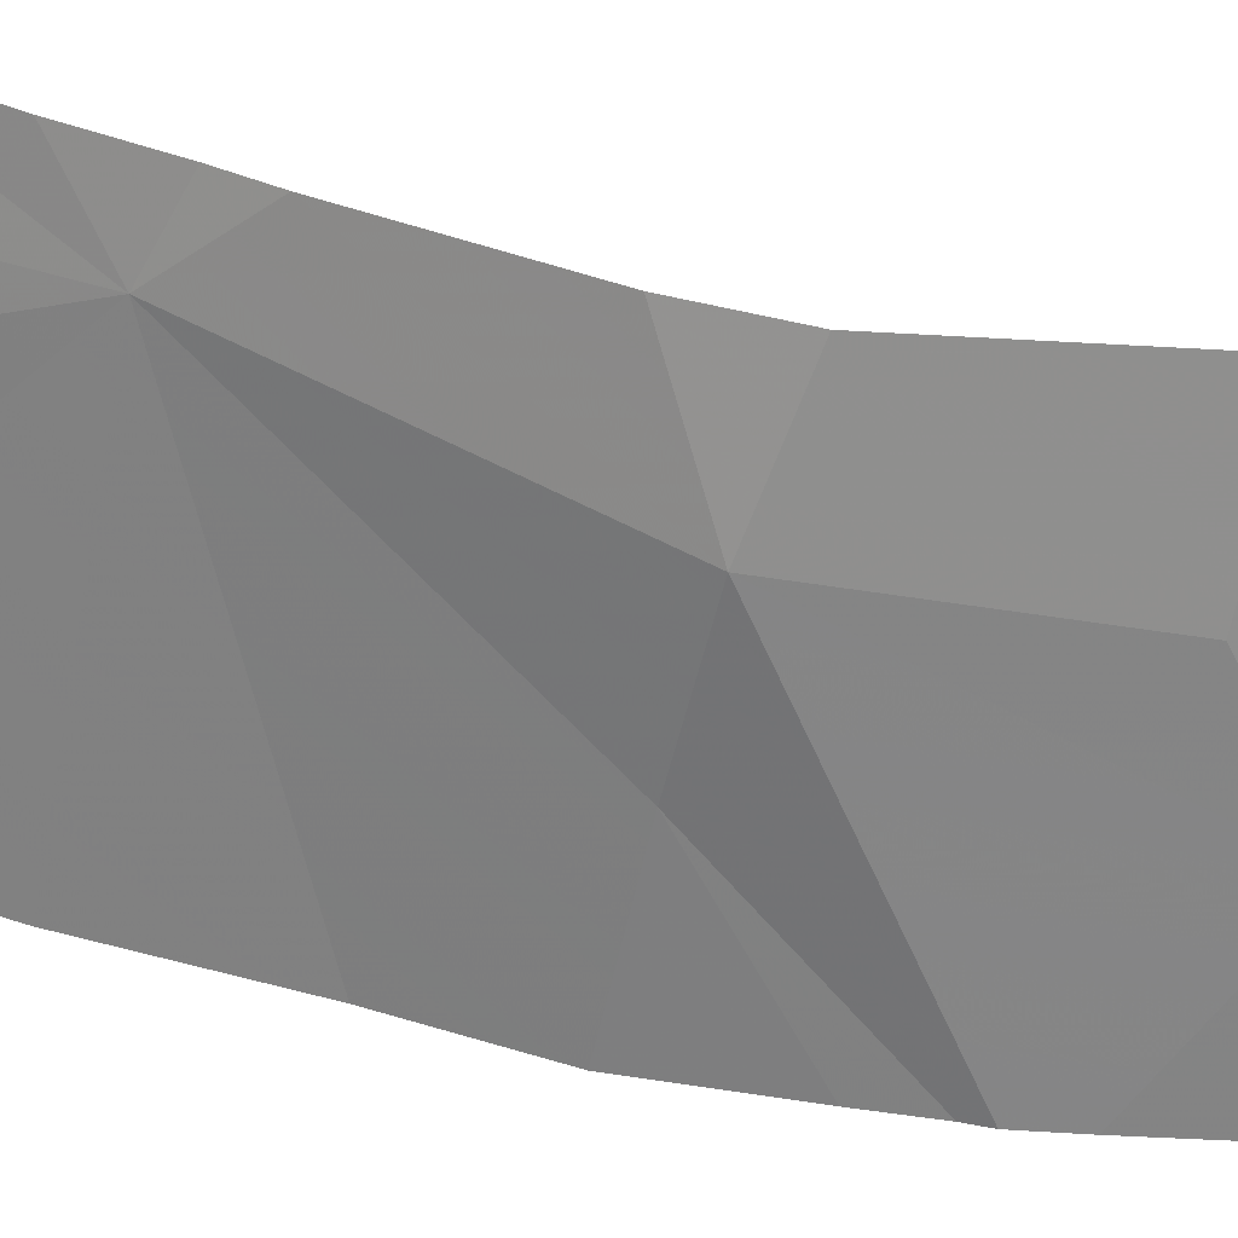
<metadata>
{"format":"obj","ext":"obj","renderer":"f3d","projection":"perspective","resolution":1024,"background":"white","views":[{"elev":46.5,"azim":95.1,"up":"+Y"}]}
</metadata>
<code>
v -130.5 207.2 491
v -131.3 208.1 493.4
v -130.5 207.2 489.8
v -131 207.2 500.8
v -130.4 207.2 483.2
v -130.6 207.2 483.2
v -130.5 207.3 483.2
v -130.5 207.4 483.2
v -130.5 207.5 483.2
v -130.4 207.4 483.2
v -130.4 207.3 483.2
v -130.7 207.2 500.9
v -130.8 208.1 500.7
v -130.3 208.1 500.6
v -131 207.4 483.2
v -130.9 207.3 483.3
v -131.1 207.3 483.2
v -130.7 207.4 483.3
v -130.7 207.4 483.3
v -130.5 207.6 483.3
v -130.4 207.6 483.3
v -130.6 207.2 483.2
v -131.2 208.1 483.3
v -130.4 208.1 500.6
v -131.1 207.4 483.2
v -131.1 207.4 483.2
v -131 207.4 483.2
v -130.8 207.3 483.3
v -131.3 208.1 493.5
v -130.8 208.1 483.3
v -130.7 207.6 483.2
v -131 207.5 483.2
v -130.9 208.1 483.3
v -131 208.1 492.5
v -130.9 208.1 491
v -130.5 207.2 500.8
v -131 207.4 500.9
v -131 207.3 500.9
v -131.1 207.5 500.8
v -130.8 208.1 500.7
v -130.9 208.1 490.9
v -130.6 207.4 500.9
v -130.5 207.3 500.8
v -130.5 207.3 500.7
v -130.5 207.2 500.7
v -131 207.2 500.8
v -131 207.2 500.9
v -130.9 208.1 489.8
v -130.5 207.3 500.8
v -130.5 207.2 500.8
v -130.5 207.2 500.8
v -130.6 208.1 500.6
v -131 208.1 490.8
v -130.4 207.2 500.8
v -130.5 207.3 500.6
v -130.5 207.3 500.6
v -130.6 207.4 500.6
v -130.6 207.4 500.6
v -130.4 207.3 500.6
v -130.5 207.5 500.6
v -130.5 207.4 500.8
v -130.5 207.4 500.8
v -130.5 207.2 490.1
v -130.8 208.1 500.7
v -130.5 207.2 489.7
v -130.3 207.2 500.6
v -130.5 207.2 500.8
v -130.5 207.2 500.8
v -130.9 208.1 500.9
v -131.2 208.1 500.9
v -130.6 207.2 491
v -130.6 207.5 491.2
v -131 208.1 490.7
v -131.2 207.4 500.7
v -131 207.3 500.8
v -131 208.1 500.9
v -130.7 208.1 500.6
v -130.9 207.6 500.9
v -130.8 207.2 500.8
v -130.6 208.1 500.6
v -130.4 207.2 500.6
v -131.1 207.2 500.5
v -131 207.5 500.9
v -130.6 207.4 500.8
v -130.5 207.3 500.6
v -130.9 207.2 493.3
v -131 207.4 493.4
v -130.9 207.3 493.5
v -130.5 207.3 500.9
v -130.5 207.4 500.6
v -130.8 208.1 489.4
v -130.6 208.1 500.6
v -130.7 208.1 500.6
v -130.4 207.3 500.6
v -130.4 208.1 500.6
v -131 207.4 493.9
v -130.8 208.1 500.8
v -130.9 207.2 500.9
v -130.4 207.2 500.6
v -130.8 207.7 490.8
v -130.3 207.5 488.9
v -130.9 208.1 500.9
v -130.9 207.4 493.6
v -130.9 207.2 493.4
v -130.9 208.1 500.9
v -130.9 208.1 500.9
v -130.5 208.1 500.6
v -130.8 208.1 500.8
v -130.6 207.5 489.9
v -130.7 207.6 489.7
v -131 207.9 492.6
v -131.1 207.6 493.3
v -131 207.5 493.3
v -130.5 207.2 500.6
v -130.4 207.5 500.6
v -130.4 207.2 483.2
v -130.4 207.6 489
v -130.6 207.3 489.6
v -130.5 207.2 491.1
v -130.6 207.5 492
v -130.5 207.2 490.1
v -131.2 208.1 483.3
v -130.3 207.2 500.6
v -130.6 207.3 490.6
v -130.8 207.2 500.9
v -130.8 208.1 500.7
v -130.7 207.4 490.7
v -130.6 207.5 490.3
v -130.9 208.1 500.9
v -131 207.5 494.2
v -131.1 207.7 494.5
v -130.3 207.6 500.6
v -130.4 207.7 500.6
v -130.3 207.2 483.2
v -130.6 208 500.6
v -130.5 208 500.6
v -130.6 208 500.6
v -130.4 208.1 500.6
v -130.4 207.6 500.6
v -130.8 207.2 483.3
v -130.4 207.6 500.6
v -130.5 207.9 500.6
v -130.5 207.9 500.6
v -130.5 207.9 500.6
v -130.8 207.8 490.4
v -130.8 207.7 490.7
v -130.3 207.4 500.6
v -130.3 207.2 489.1
v -131.3 207.8 500.9
v -131.2 207.2 483.2
v -130.6 207.7 483.2
v -130.5 208 483.3
v -130.8 207.9 483.2
v -130.8 207.2 500.9
v -131 207.2 483.2
v -130.3 207.3 500.6
v -131.2 207.9 483.3
v -131.1 207.2 483.2
v -130.3 207.5 500.6
v -130.3 207.4 500.6
v -130.8 208.1 500.9
v -130.8 208 500.9
v -130.9 208.1 500.9
v -130.5 207.8 500.6
v -130.7 207.8 500.6
v -130.7 207.9 500.6
v -130.9 208.1 500.9
v -130.8 208.1 500.8
v -130.8 207.9 500.8
v -130.7 207.8 500.7
v -130.7 207.7 500.7
v -130.7 207.7 500.6
v -130.8 208 500.9
v -130.8 208 500.9
v -130.7 207.7 500.8
v -130.7 207.6 500.8
v -130.7 207.8 500.9
v -131.1 207.6 500.9
v -131.2 207.7 500.8
v -131.1 207.6 500.9
v -130.5 207.2 483.2
v -130.9 207.2 483.2
v -130.8 208.1 500.7
v -130.5 208 500.6
v -130.8 208.1 500.7
v -130.8 208 500.7
v -130.6 207.6 500.6
v -130.6 207.5 500.6
v -130.7 208.1 500.6
v -130.7 207.8 500.6
v -130.6 207.5 500.7
v -130.7 207.7 489.7
v -130.8 207.8 489.7
v -131 207.6 493.4
v -131.1 207.7 493.6
v -130.8 207.7 490
v -130.3 207.4 483.2
v -131.2 208 493.6
v -130.3 207.3 500.6
v -130.5 208.1 500.6
v -131 208.1 492.4
v -131.2 208 493.4
v -131.2 207.9 493.3
v -130.3 207.2 483.2
v -131.3 208 500.9
v -131.3 207.9 500.9
v -130.3 207.5 483.2
v -130.3 207.3 500.6
v -130.3 207.2 500.6
v -130.3 207.4 500.6
v -130.6 207.6 500.8
v -130.6 207.6 500.9
v -130.7 207.6 500.9
v -130.4 207.7 500.6
v -131.2 207.8 500.9
v -130.7 207.8 500.9
v -130.6 207.6 500.8
v -130.8 207.9 500.9
v -130.7 207.8 500.8
v -130.8 207.9 500.8
v -130.8 207.9 500.7
v -130.7 207.9 500.6
v -130.8 207.9 500.6
v -130.6 207.6 500.6
v -130.6 208.1 500.6
v -130.7 207.7 500.7
v -130.6 207.6 500.6
v -130.6 207.7 500.6
v -130.7 207.9 500.6
v -130.4 207.7 500.6
v -130.4 207.7 500.6
v -130.8 207.2 483.3
v -130.4 207.9 500.6
v -130.4 207.8 500.6
v -130.4 207.7 500.6
v -130.9 208 490.8
v -130.5 207.9 500.6
v -130.9 208 489.7
v -131.1 207.8 493.5
v -130.7 208.1 500.6
v -130.5 207.8 500.6
v -130.4 207.8 500.6
v -130.5 207.9 500.6
v -130.7 207.8 491.3
v -130.7 207.8 491.9
v -130.6 207.2 483.2
v -130.6 207.2 483.2
v -131.2 208 493.9
v -131 208.1 489.7
v -130.9 208 490.1
v -130.3 207.4 483.2
v -131.1 207.8 493.9
v -130.3 207.3 483.2
v -131.3 207.3 483.2
v -131.3 207.3 483.2
v -131.3 207.2 483.2
v -131.3 207.5 483.2
v -131.3 207.4 483.2
v -130.6 208.1 483.3
v -130.5 208.1 483.3
v -130.8 208.1 489.3
v -131.3 207.5 500.5
v -131.3 207.6 500.5
v -131.3 207.9 500.8
v -131.3 207.8 500.8
v -131.3 208 483.2
v -131.3 208 483.3
v -131.3 207.9 483.2
v -131.3 207.6 483.2
v -131.3 208 500.9
v -131.3 208 500.9
v -131.3 208 500.9
v -131.3 207.9 500.9
v -131.3 208 500.9
v -131.3 208 500.9
v -131.3 207.6 500.5
v -131.3 207.7 500.7
v -131.3 208 500.9
v -131.3 208 500.9
v -130.8 208.1 500.7
v -130.3 207.5 488.9
v -130.6 208.1 500.6
v -131 208.1 490.7
v -130.9 208.1 490.9
v -130.3 207.7 500.6
v -130.3 207.6 500.6
v -130.3 207.6 500.6
v -130.3 207.6 500.6
v -130.3 208 483.3
v -130.3 207.7 483.3
v -130.3 207.6 483.3
v -130.3 207.7 483.3
v -130.3 207.8 483.3
v -130.3 207.9 483.3
v -130.3 208.1 500.6
v -130.3 207.9 500.6
v -130.3 207.6 500.6
v -130.3 207.5 500.6
v -130.3 207.8 500.6
v -130.3 207.8 500.6
v -130.3 207.8 500.6
v -130.3 207.7 500.6
v -130.3 207.9 500.6
v -130.3 207.5 500.6
v -130.3 207.8 500.6
v -130.3 207.6 488.9
v -130.3 207.7 488.9
v -130.4 207.2 500.6
v -130.4 207.2 500.6
v -131 207.2 500.8
v -130.4 207.2 500.7
v -130.4 207.2 500.8
v -130.4 207.2 500.8
v -130.3 207.2 500.6
v -130.4 207.2 500.6
v -130.3 207.2 500.6
v -130.4 207.2 500.8
v -130.4 207.2 500.8
v -130.5 207.2 500.8
v -130.8 207.2 494
v -130.8 207.2 493.7
v -130.4 207.2 500.6
v -130.4 207.2 500.6
v -131.1 207.2 500.6
v -131.1 207.2 500.6
v -131.1 207.2 500.5
v -130.8 207.2 493.6
v -130.9 207.2 493.4
v -130.9 207.2 493.5
v -130.9 207.2 493.3
v -130.9 207.2 493.3
v -130.9 207.2 493.2
v -130.6 207.2 490.7
v -130.6 207.2 490.8
v -130.7 207.2 492.7
v -130.8 207.2 493.5
v -130.6 207.2 492.3
v -130.5 207.2 492.1
v -130.5 207.2 489.6
v -130.5 207.2 491.8
v -130.5 207.2 491.6
v -130.5 207.2 489.7
v -130.5 207.2 490.3
v -130.5 207.2 491.5
v -130.6 207.2 490.7
v -130.5 207.2 489.7
v -130.6 207.2 490.7
v -130.8 207.2 494
v -130.8 207.2 494.4
v -130.8 207.2 494
v -130.8 207.2 494.8
v -130.5 207.2 489.7
v -130.3 207.2 489.2
v -130.5 207.2 491.6
v -130.3 207.2 483.2
v -130.3 207.2 500.6
v -131.2 207.2 483.2
v -131.3 207.2 483.2
v -131.2 207.2 500.2
v -131.3 207.2 500
v -130.3 207.2 500.6
v -130.5 207.2 483.2
v -130.8 208.1 491.3
v -130.8 208.1 491.6
v -131.3 208.1 493.9
v -131.1 208.1 492.7
v -131 208.1 490.5
v -130.9 208.1 490.2
v -130.8 208.1 491.2
v -130.8 208.1 491.8
v -130.9 208.1 490
v -130.9 208.1 490.1
v -130.8 208.1 489.5
v -130.9 208.1 492
v -131.2 208.1 483.3
v -131.3 208.1 483.3
v -131.3 208.1 493.5
v -131.3 208.1 493.6
v -131.3 208.1 493.7
v -131.3 208.1 493.4
v -131.3 208.1 493.4
v -131.3 208.1 500.9
v -131.3 208.1 494
v -131.3 208.1 494
v -131.2 208.1 493
v -131.3 208.1 493.2
v -131.3 208.1 494.3
v -131.3 208.1 494.5
v -131.3 208.1 493.8
v -131.3 208.1 493.2
v -131.3 208.1 493.9
v -130.5 208.1 483.3
v -130.3 208.1 483.3
v -130.3 208.1 500.6
v -130.7 208.1 489.3
v -130.3 208.1 488.7
f 6 5 7
f 9 8 10
f 253 5 204
f 16 15 17
f 19 18 20
f 21 10 197
f 11 8 7
f 5 6 181
f 17 25 254
f 26 25 27
f 232 16 140
f 140 17 182
f 377 202 29
f 376 267 122
f 15 19 31
f 15 27 17
f 158 255 357
f 16 28 19
f 25 17 27
f 9 20 18
f 15 16 19
f 197 11 251
f 32 26 27
f 27 15 32
f 290 21 291
f 10 8 11
f 18 19 28
f 260 289 392
f 375 157 23
f 374 245 201
f 18 7 8
f 7 5 11
f 318 50 317
f 38 37 39
f 44 43 45
f 98 46 4
f 50 49 51
f 54 51 67
f 55 44 56
f 57 43 58
f 210 59 147
f 61 43 62
f 63 65 3
f 317 54 313
f 8 9 18
f 119 71 1
f 39 74 75
f 42 78 79
f 75 38 39
f 373 238 249
f 78 47 79
f 75 82 46
f 78 83 38
f 372 250 368
f 38 75 46
f 79 47 98
f 12 79 154
f 38 47 78
f 47 38 46
f 37 38 83
f 84 42 61
f 55 56 85
f 56 44 45
f 371 250 372
f 311 45 312
f 87 86 88
f 50 45 43
f 62 43 57
f 43 61 49
f 89 49 61
f 90 58 55
f 55 58 44
f 49 50 43
f 43 44 58
f 370 245 374
f 85 94 59
f 50 54 317
f 312 50 318
f 89 42 36
f 49 89 51
f 62 84 61
f 42 89 61
f 50 51 54
f 369 72 363
f 67 89 319
f 368 250 367
f 99 81 309
f 367 250 73
f 310 82 324
f 72 100 71
f 321 103 327
f 104 86 328
f 366 111 385
f 71 100 333
f 65 109 110
f 332 111 335
f 113 112 86
f 88 104 329
f 74 82 75
f 87 88 103
f 86 104 88
f 113 87 103
f 94 85 99
f 57 90 60
f 114 85 45
f 94 66 123
f 59 90 55
f 66 94 99
f 159 60 160
f 99 114 81
f 114 99 85
f 114 45 81
f 45 85 56
f 315 99 323
f 365 248 383
f 18 28 7
f 6 7 28
f 364 244 245
f 148 117 101
f 337 120 338
f 316 66 314
f 65 118 339
f 124 63 121
f 315 66 99
f 246 28 232
f 363 244 364
f 57 58 90
f 87 113 86
f 59 55 85
f 201 111 34
f 333 127 345
f 34 111 366
f 109 65 63
f 24 138 14
f 63 128 109
f 345 124 347
f 118 65 110
f 124 128 63
f 112 111 86
f 327 88 336
f 147 94 156
f 60 90 59
f 130 96 320
f 282 135 107
f 262 74 263
f 131 130 348
f 93 240 52
f 285 132 286
f 136 135 137
f 139 141 287
f 143 142 144
f 146 145 128
f 52 225 80
f 21 151 20
f 153 152 259
f 314 66 315
f 313 54 68
f 20 151 31
f 20 9 21
f 21 9 10
f 31 151 153
f 153 151 152
f 288 139 287
f 287 141 298
f 31 19 20
f 151 21 290
f 153 157 32
f 31 153 32
f 26 157 268
f 257 26 269
f 32 157 26
f 312 45 50
f 162 161 163
f 165 164 166
f 167 168 97
f 170 169 171
f 170 171 172
f 162 173 174
f 174 161 162
f 176 175 177
f 39 178 179
f 180 178 39
f 167 161 168
f 168 183 126
f 184 138 200
f 186 185 183
f 284 236 41
f 60 187 188
f 185 189 64
f 170 165 190
f 165 170 172
f 179 74 39
f 62 57 191
f 311 81 45
f 118 192 193
f 152 151 292
f 195 194 113
f 196 193 110
f 110 109 196
f 270 205 271
f 149 206 272
f 286 132 297
f 310 46 82
f 285 133 132
f 191 57 188
f 53 236 284
f 136 137 143
f 212 211 213
f 283 146 236
f 187 141 214
f 180 215 178
f 179 149 265
f 213 176 177
f 213 42 212
f 42 84 212
f 180 39 83
f 177 216 213
f 84 62 217
f 218 216 219
f 220 218 219
f 78 180 83
f 215 149 179
f 215 180 78
f 39 37 83
f 215 179 178
f 206 149 215
f 215 205 206
f 215 162 205
f 105 167 69
f 219 216 177
f 169 220 219
f 169 221 174
f 221 222 223
f 161 167 163
f 162 163 106
f 169 173 220
f 218 220 173
f 162 218 173
f 169 219 175
f 215 78 162
f 217 176 211
f 161 174 168
f 189 185 186
f 175 171 169
f 166 164 142
f 174 173 169
f 177 175 219
f 184 135 136
f 221 169 170
f 222 170 190
f 222 221 170
f 186 174 221
f 175 176 217
f 186 168 174
f 183 168 186
f 223 189 186
f 186 221 223
f 224 187 214
f 183 185 280
f 172 171 226
f 217 226 171
f 227 226 217
f 217 62 191
f 217 171 175
f 228 224 214
f 176 213 211
f 229 223 222
f 231 230 214
f 214 164 228
f 187 227 191
f 191 227 217
f 309 81 308
f 233 234 299
f 141 139 214
f 308 81 311
f 299 235 301
f 217 212 84
f 78 42 213
f 217 211 212
f 236 100 35
f 144 237 184
f 103 195 113
f 112 194 195
f 117 193 91
f 73 146 283
f 202 198 29
f 239 198 202
f 195 198 239
f 239 202 203
f 195 239 112
f 203 112 239
f 112 113 194
f 240 225 52
f 172 228 165
f 190 166 222
f 241 164 214
f 237 144 242
f 166 229 222
f 227 187 224
f 60 188 57
f 224 228 226
f 172 226 228
f 184 136 144
f 165 166 190
f 223 229 137
f 165 228 164
f 166 142 143
f 227 224 226
f 92 135 282
f 137 135 225
f 137 229 143
f 166 143 229
f 144 136 143
f 191 188 187
f 187 60 115
f 164 241 142
f 144 142 241
f 214 230 241
f 241 242 144
f 230 234 241
f 237 243 184
f 223 137 240
f 77 240 93
f 135 184 107
f 184 243 138
f 296 243 303
f 235 234 230
f 231 139 133
f 298 115 304
f 235 133 285
f 303 237 305
f 233 237 242
f 241 234 242
f 115 141 187
f 235 230 133
f 133 230 231
f 132 133 139
f 231 214 139
f 237 233 300
f 233 242 234
f 132 139 288
f 244 72 245
f 111 245 120
f 73 145 146
f 154 79 125
f 250 145 73
f 341 245 354
f 281 117 306
f 271 162 279
f 193 192 110
f 289 152 294
f 125 79 98
f 15 31 32
f 157 153 30
f 103 96 252
f 146 124 127
f 196 109 128
f 72 244 363
f 364 245 370
f 196 145 250
f 110 192 118
f 112 203 111
f 261 117 91
f 263 179 276
f 1 71 334
f 218 162 78
f 70 162 76
f 78 213 216
f 78 216 218
f 225 240 137
f 252 195 103
f 127 100 146
f 124 146 128
f 196 238 193
f 118 193 117
f 196 250 238
f 146 100 236
f 252 96 130
f 35 72 369
f 48 250 371
f 195 248 198
f 128 145 196
f 91 193 238
f 283 236 53
f 91 238 373
f 195 252 248
f 223 240 189
f 245 111 201
f 131 252 130
f 245 72 344
f 248 252 131
f 48 238 250
f 254 25 258
f 255 17 254
f 119 72 71
f 255 256 150
f 339 148 353
f 101 117 281
f 257 25 26
f 258 25 257
f 121 63 3
f 359 262 360
f 249 238 48
f 148 118 117
f 262 82 74
f 3 65 346
f 263 74 179
f 156 94 199
f 264 149 273
f 265 149 264
f 160 60 210
f 41 236 35
f 266 157 267
f 159 115 60
f 68 54 67
f 267 157 122
f 268 157 266
f 67 51 89
f 269 26 268
f 199 94 208
f 208 94 123
f 35 100 72
f 378 248 379
f 2 202 380
f 209 66 316
f 4 46 310
f 270 206 205
f 123 66 209
f 271 205 162
f 147 59 94
f 272 206 275
f 273 149 272
f 98 47 46
f 274 206 270
f 275 206 274
f 210 60 59
f 276 179 277
f 14 138 295
f 277 179 265
f 13 183 40
f 36 42 12
f 251 11 253
f 383 131 384
f 12 42 79
f 207 21 197
f 385 203 386
f 197 10 11
f 40 183 280
f 204 5 116
f 279 162 278
f 22 6 247
f 150 256 358
f 253 11 5
f 158 17 255
f 291 21 207
f 292 151 290
f 80 225 92
f 92 225 135
f 293 152 292
f 294 152 293
f 155 17 158
f 295 138 296
f 182 17 155
f 296 138 243
f 140 16 17
f 297 132 288
f 77 189 240
f 298 141 115
f 14 295 394
f 232 28 16
f 299 234 235
f 300 233 299
f 134 204 355
f 301 235 302
f 116 5 181
f 302 235 285
f 181 6 362
f 303 243 237
f 76 162 102
f 304 115 159
f 305 237 300
f 306 117 307
f 247 6 246
f 246 6 28
f 307 117 261
f 102 162 106
f 319 89 36
f 69 167 129
f 320 96 321
f 321 96 103
f 322 99 309
f 106 163 105
f 323 99 322
f 105 163 167
f 324 82 325
f 70 278 162
f 325 82 326
f 326 82 359
f 327 103 88
f 2 203 202
f 328 86 330
f 329 104 328
f 29 198 378
f 330 86 331
f 331 86 332
f 280 185 64
f 332 86 111
f 64 189 77
f 333 100 127
f 334 71 333
f 335 111 337
f 336 88 329
f 107 184 200
f 337 111 120
f 108 168 126
f 338 120 340
f 339 118 148
f 126 183 13
f 340 120 341
f 341 120 245
f 342 65 352
f 129 167 97
f 343 124 121
f 97 168 108
f 344 72 119
f 33 157 30
f 345 127 124
f 346 65 342
f 347 124 343
f 348 130 320
f 122 157 375
f 349 131 350
f 23 157 33
f 350 131 348
f 351 131 349
f 352 65 339
f 30 153 259
f 354 245 344
f 259 152 260
f 355 204 116
f 356 209 361
f 260 152 289
f 357 255 150
f 359 82 262
f 95 138 24
f 361 209 316
f 362 6 22
f 200 138 95
f 378 198 248
f 379 248 389
f 380 202 381
f 381 202 377
f 382 278 70
f 383 248 131
f 384 131 387
f 385 111 203
f 386 203 390
f 387 131 388
f 389 248 391
f 390 203 2
f 391 248 365
f 392 289 393
f 395 307 261
f 396 307 395

</code>
